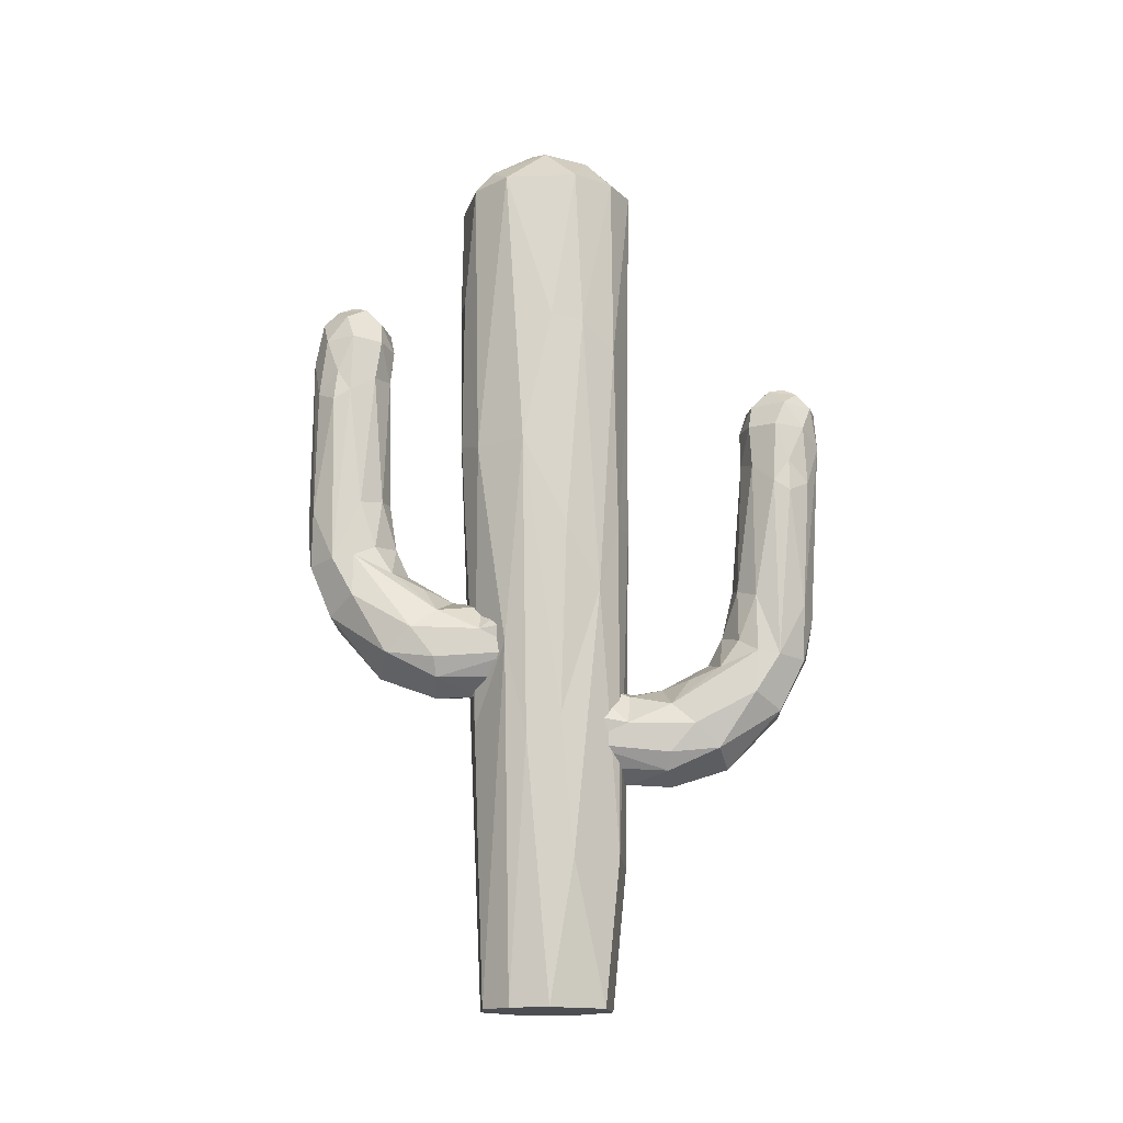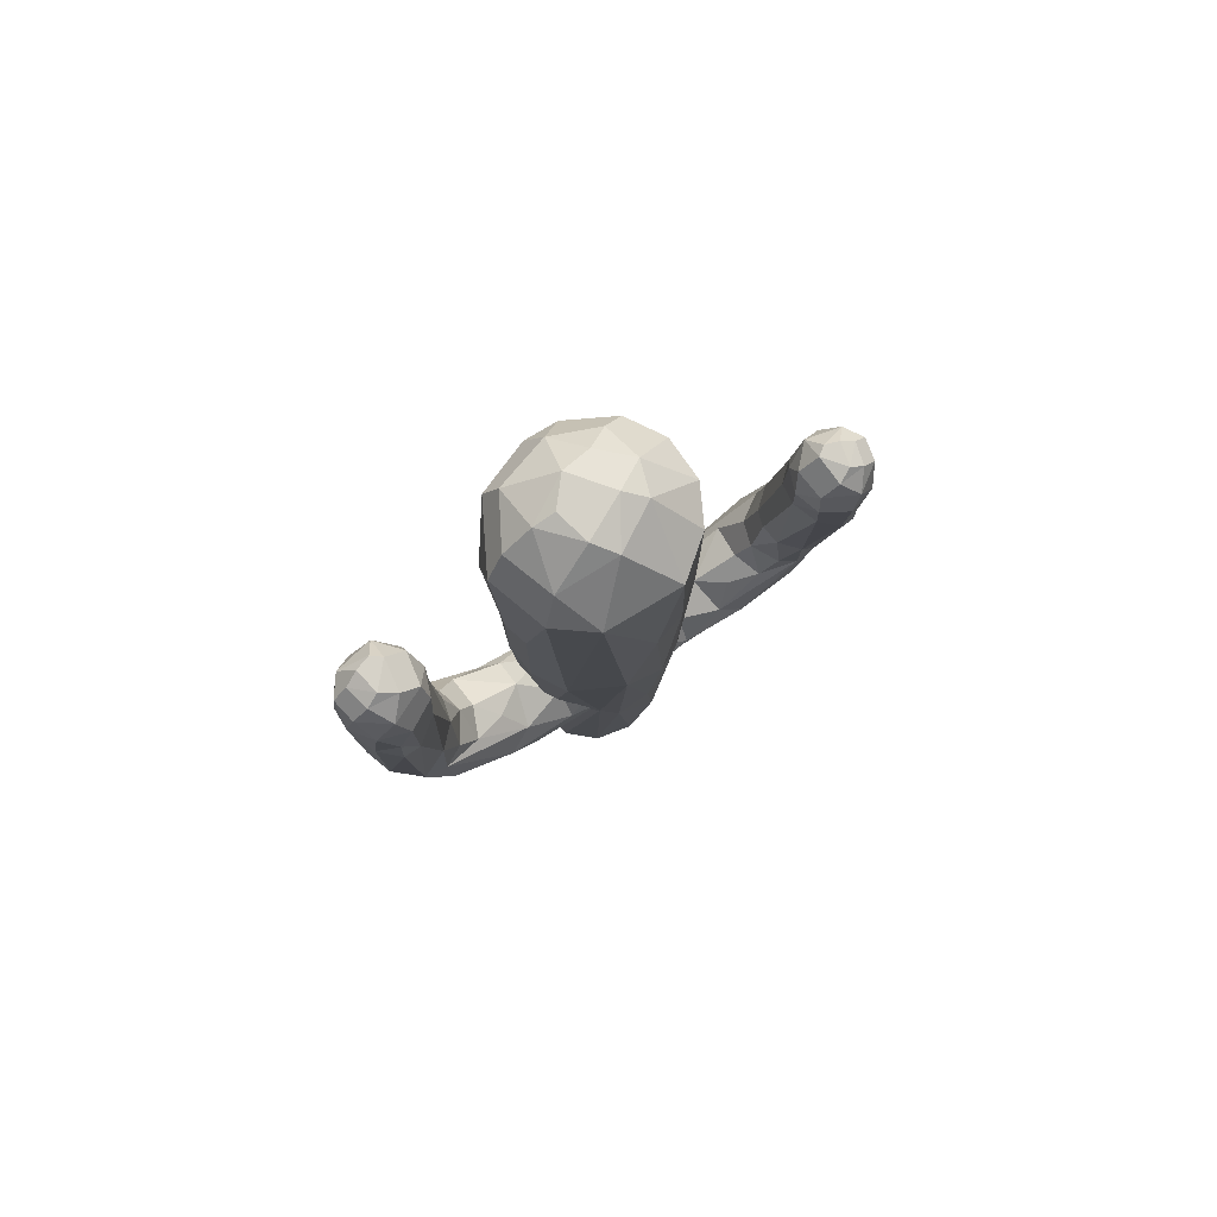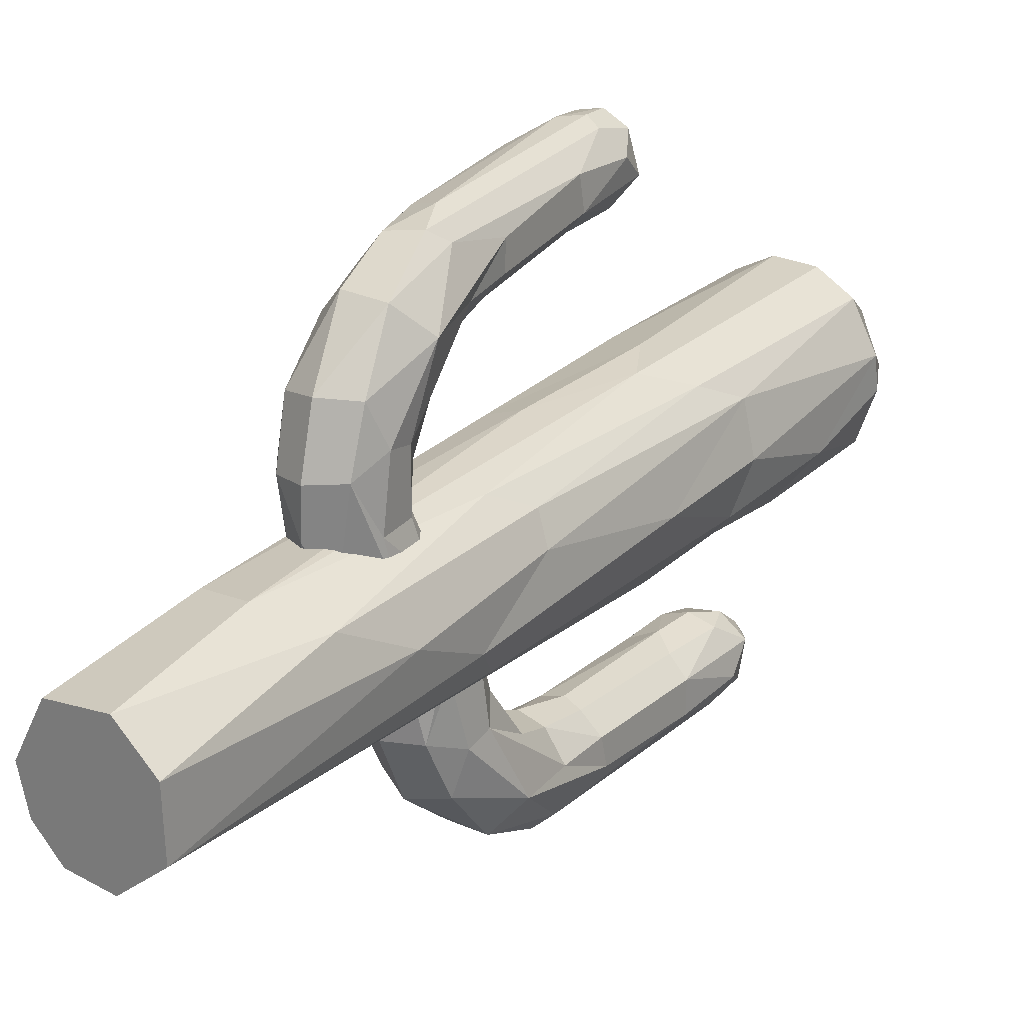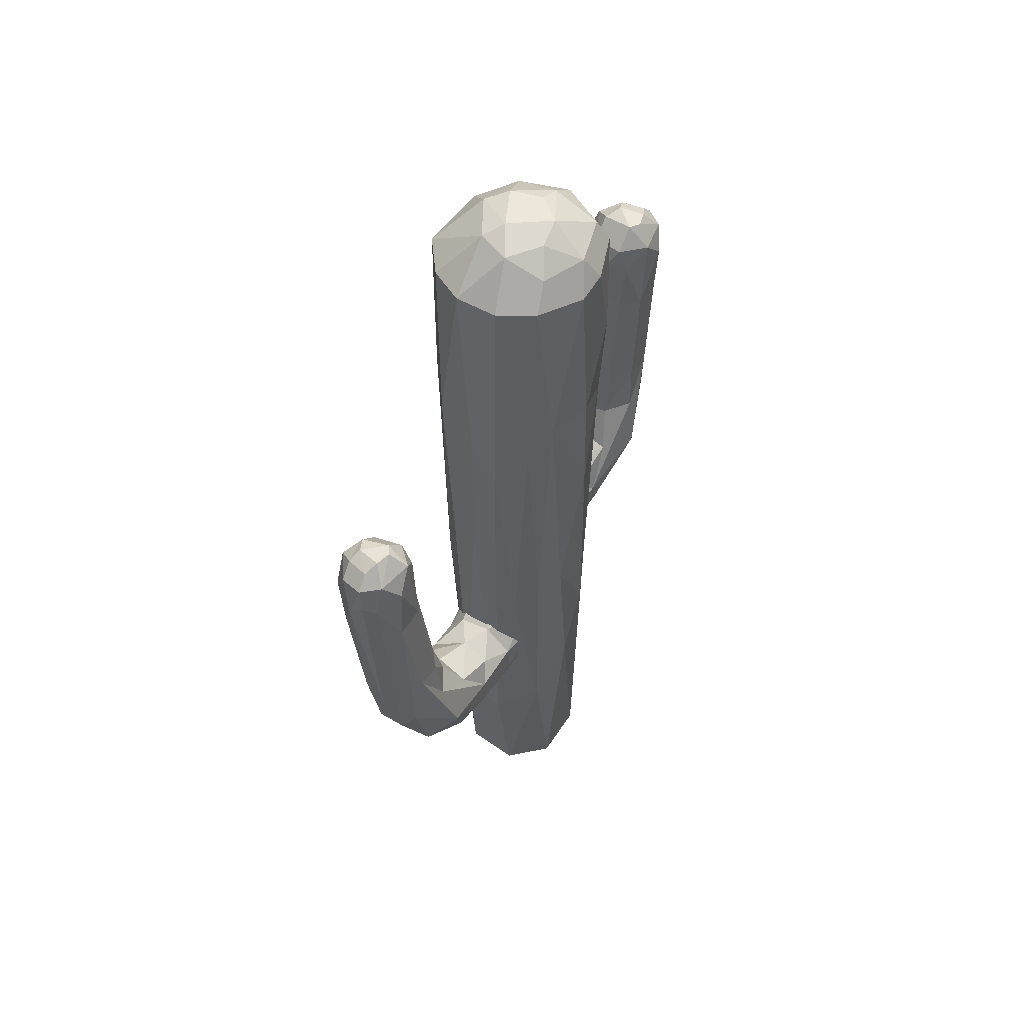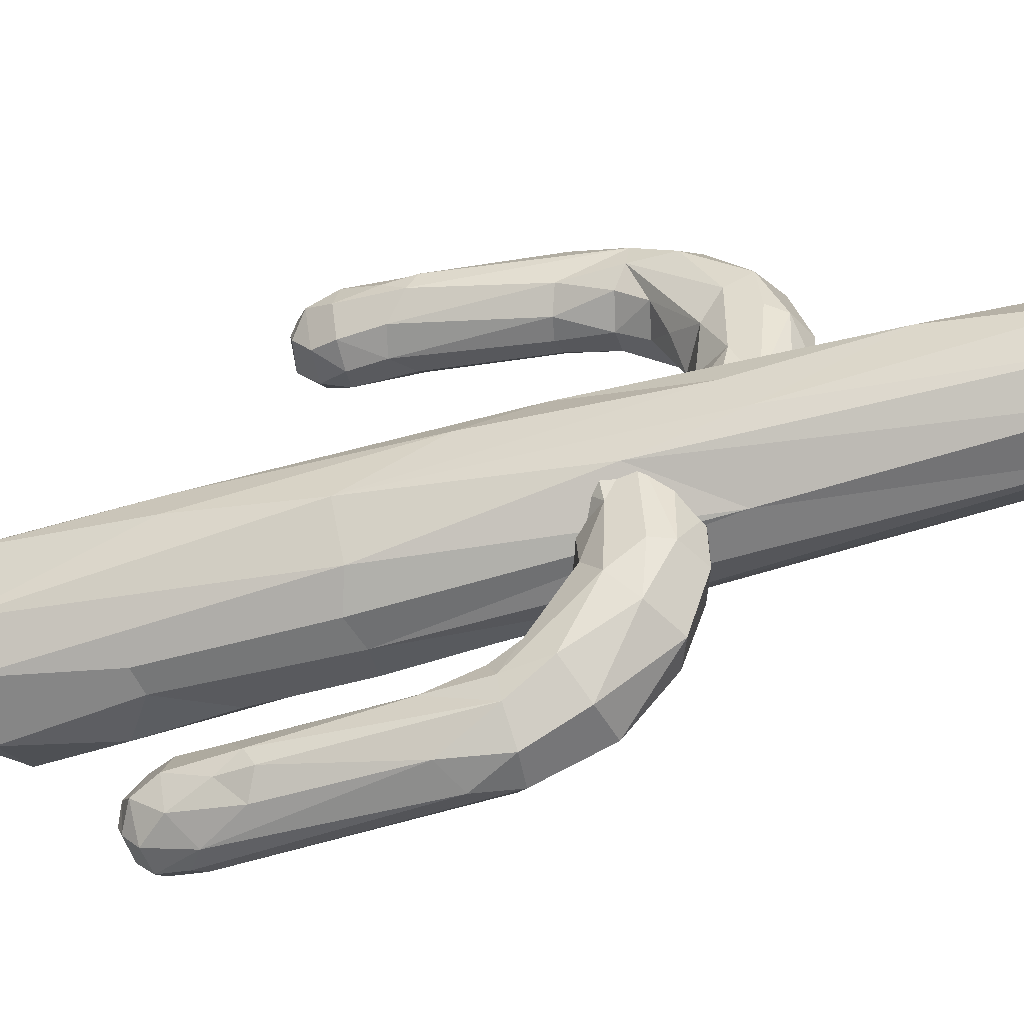
<metadata>
{"format":"obj","ext":"obj","renderer":"f3d","projection":"perspective","resolution":1024,"background":"white","views":[{"elev":-16.5,"azim":-88.5,"up":"+Y"},{"elev":79.4,"azim":-124.2,"up":"+Y"},{"elev":25.4,"azim":35.0,"up":"+Z"},{"elev":52.7,"azim":30.3,"up":"+Y"},{"elev":-49.5,"azim":-71.7,"up":"+Z"}]}
</metadata>
<code>
o Cylinder
v -0.1294 0.04347 0.2094
v -0.162 1.769 0.2662
v -0.2297 0.0435 0.01713
v -0.2628 0.9763 -0.06539
v -0.255 1.323 -0.1446
v 0.2057 0.0435 0.1105
v 0.256 0.9072 0.0681
v 0.1944 0.6719 0.199
v 0.07256 0.04349 0.2338
v -0.05446 1.779 0.3019
v -0.2335 1.519 0.1967
v -0.3065 1.751 0.07906
v 0.239 1.474 0.09924
v 0.1893 1.5 0.1946
v -0.2061 2.447 0.2524
v -0.3242 2.072 -0.08127
v -0.2307 2.062 -0.2507
v 0.1308 2.477 -0.2794
v 0.2306 2.388 -0.1698
v 0.2668 2.45 -0.005823
v 0.1542 2.323 0.233
v 0.04399 2.181 0.2928
v -0.08522 3.137 0.3153
v -0.2107 3.135 0.2464
v -0.3095 3.135 0.1121
v -0.1461 3.224 -0.2127
v -0.2932 3.133 -0.1504
v -0.1916 3.126 -0.2742
v 0.03021 3.221 -0.2665
v 0.01052 3.13 -0.3329
v 0.1896 3.223 -0.1699
v 0.223 3.133 -0.2103
v 0.2401 3.224 0.015
v 0.286 3.132 -0.02956
v 0.2828 3.119 0.08609
v 0.1723 3.223 0.1712
v 0.1909 3.131 0.2417
v 0.03211 3.28 0.1907
v 0.06578 3.131 0.314
v -0.08118 3.293 0.1502
v -0.1672 3.294 -0.006079
v 0.03047 3.301 -0.1637
v 0.1256 3.299 0.0919
v -0.09489 3.322 -0.06183
v 0.02496 3.326 -0.08858
v 0.1115 3.323 -0.01116
v -0.02496 3.326 0.0881
v 0.1328 2.098 -0.2831
v 0.2677 2.026 -0.01792
v -0.1214 2.104 -0.3184
v -0.04752 2.344 0.3026
v 0.2036 1.275 -0.1714
v 0.1172 1.373 0.2598
v -0.2707 1.054 0.05677
v -0.003437 2.078 -0.3263
v 0.1271 1.355 -0.2476
v 0.2537 1.173 -0.06236
v -0.09828 1.037 -0.2593
v -0.123 0.5719 0.2618
v -0.2503 0.5507 0.1029
v -0.1964 0.04358 -0.1236
v -0.1029 0.0435 -0.2202
v 0.05416 0.04354 -0.2369
v 0.2127 0.04349 -0.1031
v 0.0409 0.5491 0.2836
v -0.2943 2.543 0.1385
v -0.3262 2.554 0.0236
v -0.1259 2.69 -0.3148
v -0.04 2.675 -0.3351
v 0.1278 2.794 -0.3076
v 0.278 2.813 -0.1152
v 0.2194 2.465 0.1639
f 10 59 65
f 11 60 59
f 54 4 60
f 56 52 64
f 64 57 7
f 8 53 65
f 54 12 16
f 55 48 56
f 19 52 56 48
f 57 49 13
f 66 67 12
f 12 67 16
f 49 19 20
f 16 27 17
f 17 68 50
f 72 35 37
f 22 37 39
f 24 25 66
f 70 30 32
f 66 25 67
f 71 32 34
f 23 40 24
f 27 41 26
f 34 33 35
f 39 38 23
f 25 40 41
f 26 42 29
f 41 44 26
f 33 46 43
f 31 42 46
f 41 47 44
f 44 45 42
f 10 22 51
f 11 15 66
f 11 2 15
f 14 21 53
f 13 72 14
f 49 72 13
f 5 16 17
f 57 13 7
f 54 11 12
f 4 16 5
f 4 54 16
f 5 17 58
f 8 9 6
f 7 6 64
f 56 64 63
f 61 5 62
f 3 4 61
f 1 60 3
f 16 67 27
f 20 35 72
f 17 27 28
f 10 2 59
f 2 11 59
f 11 54 60
f 4 5 61
f 5 58 62
f 58 55 63
f 63 55 56
f 64 52 57
f 65 53 22
f 22 10 65
f 3 61 62 63 64 6 9 1
f 49 57 52 19
f 23 15 2 51
f 58 50 55
f 19 48 18
f 72 49 20
f 69 55 50 68
f 18 48 55 69
f 39 23 51 22
f 30 69 68 28
f 35 71 34
f 26 29 30 28
f 70 69 30
f 71 70 32
f 67 25 27
f 23 38 40
f 24 40 25
f 27 25 41
f 28 27 26
f 29 31 32 30
f 31 33 34 32
f 36 37 35 33
f 38 39 37 36
f 44 47 46 45
f 41 40 47
f 36 33 43
f 26 44 42
f 33 31 46
f 31 29 42
f 36 43 38
f 47 38 43 46
f 46 42 45
f 40 38 47
f 13 14 8 7
f 12 11 66
f 53 21 22
f 2 10 51
f 14 72 21
f 53 8 14
f 58 17 50
f 1 9 65 59
f 8 65 9
f 7 8 6
f 62 58 63
f 3 60 4
f 1 59 60
f 70 71 19 18
f 20 19 71
f 15 24 66
f 18 69 70
f 21 37 22
f 15 23 24
f 21 72 37
f 68 17 28
f 20 71 35
o Cylinder.002
v -0.1693 1.209 -0.07933
v -0.2504 1.398 -0.07239
v -0.1771 1.52 -0.0665
v -0.02099 1.571 -0.05965
v 0.08317 1.501 -0.05508
v 0.1194 1.401 -0.05704
v 0.09332 1.28 -0.06186
v -0.02577 2.644 -0.8672
v -0.005782 2.49 -0.9004
v -0.1029 2.649 -0.7682
v -0.09669 2.55 -0.8425
v -0.1344 2.556 -0.7375
v -0.04866 2.636 -0.6421
v -0.08165 2.549 -0.6362
v 0.06697 2.635 -0.6193
v 0.01285 2.542 -0.5976
v 0.1524 2.643 -0.6901
v 0.1008 2.547 -0.6226
v 0.131 2.643 -0.8265
v 0.1653 2.558 -0.7727
v 0.1091 2.516 -0.8661
v 0.0615 2.639 -0.8806
v -0.02623 2.697 -0.8102
v -0.04134 2.702 -0.7054
v 0.06278 2.693 -0.8275
v -0.007049 2.721 -0.7597
v 0.07201 2.715 -0.6854
v 0.1004 2.717 -0.7194
v 0.08527 2.716 -0.7749
v 0.1076 1.401 -0.4255
v 0.158 1.509 -0.6725
v -0.135 1.61 -0.5672
v -0.07963 1.461 -0.7984
v -0.0282 1.623 -0.5178
v 0.07099 1.441 -0.7835
v 0.09544 1.567 -0.5247
v -0.184 1.519 -0.7071
v -0.1346 1.48 -0.2341
v 0.09064 1.387 -0.2269
v -0.02006 1.168 -0.07358
v -0.2204 1.377 -0.24
v -0.000694 1.5 -0.2299
v 0.08084 1.266 -0.2274
v -0.08922 1.154 -0.2408
v -0.2323 1.291 -0.07723
v 0.06258 2.54 -0.8946
v -0.08639 2.335 -0.8685
v -0.1325 2.414 -0.794
v -0.1526 2.33 -0.7418
v -0.09976 2.394 -0.6549
v -0.006085 2.41 -0.6085
v 0.07604 2.34 -0.6282
v 0.1398 2.334 -0.6913
v 0.1415 2.329 -0.8042
v -0.06229 1.656 -0.8797
v -0.1473 2.296 -0.8038
v -0.1504 1.667 -0.789
v -0.1638 1.676 -0.7076
v -0.1324 1.713 -0.6328
v -0.03241 1.729 -0.5657
v 0.0622 1.723 -0.5875
v 0.1323 1.719 -0.6828
v -0.09567 1.859 -0.8731
v -0.1414 1.887 -0.6905
v -0.07655 1.904 -0.6178
v -0.001928 1.913 -0.5962
v 0.06248 1.897 -0.6142
v 0.1292 1.904 -0.6831
v 0.137 1.92 -0.7798
v 0.105 1.709 -0.8419
v 0.05549 1.672 -0.8857
v 0.009888 1.808 -0.9041
v -0.06502 1.154 -0.4039
v -0.1778 1.303 -0.5818
v -0.174 1.209 -0.3947
v -0.2151 1.388 -0.489
v -0.2128 1.277 -0.4028
v -0.1784 1.459 -0.3956
v -0.1045 1.559 -0.4531
v -0.03547 1.522 -0.3486
v 0.06806 1.46 -0.3521
v 0.1042 1.314 -0.4484
v 0.07204 1.28 -0.59
v 0.05006 1.2 -0.4019
v -0.04702 1.231 -0.6091
f 155 157 107
f 152 108 106
f 154 155 103
f 148 150 130
f 146 148 109
f 151 152 106
f 102 154 103
f 157 146 105
f 150 151 104
f 125 92 89
f 119 128 120
f 128 121 120
f 122 123 86
f 119 83 81
f 119 120 83
f 125 89 90
f 120 121 84
f 118 81 94
f 81 83 80
f 83 84 82
f 88 87 85
f 90 89 87
f 92 93 91
f 80 82 95
f 82 85 96
f 89 100 99
f 89 91 100
f 95 96 98
f 96 99 98
f 97 95 98
f 116 147 145
f 110 152 150
f 113 150 148
f 114 111 153
f 78 115 111
f 74 75 113
f 75 76 110
f 79 156 115
f 76 77 114
f 73 117 147
f 77 111 114
f 108 134 133
f 107 143 142
f 104 106 132
f 103 142 141
f 103 141 134
f 130 104 131
f 144 81 118
f 127 135 144
f 135 119 81
f 135 128 119
f 130 131 136
f 136 137 122
f 131 132 137
f 132 138 137
f 137 138 123
f 133 140 139
f 134 141 140
f 141 142 126
f 129 136 121
f 129 121 128
f 129 128 135
f 149 148 146
f 153 108 152
f 154 156 155
f 148 130 109
f 146 109 105
f 151 106 104
f 150 104 130
f 155 107 103
f 88 123 124 90
f 126 92 125
f 126 93 92
f 123 88 86
f 85 82 84 86
f 120 84 83
f 125 90 124
f 81 80 94
f 83 82 80
f 94 91 93 118
f 88 85 86
f 90 87 88
f 92 91 89
f 95 97 94 80
f 91 101 100
f 86 84 121 122
f 99 96 85 87
f 89 99 87
f 97 101 91 94
f 99 100 101 98
f 82 96 95
f 145 156 112 116
f 97 98 101
f 117 149 147
f 114 153 152
f 154 102 111 115
f 114 152 110
f 115 156 154
f 110 150 113
f 149 117 113 148
f 111 102 153
f 143 107 105 127
f 76 114 110
f 112 156 79
f 73 116 112
f 78 111 77
f 73 147 116
f 79 115 78
f 74 113 117
f 75 110 113
f 129 127 105 109
f 102 134 108
f 109 130 129
f 132 106 108 133
f 138 132 133 139
f 107 142 103
f 104 132 131
f 103 134 102
f 127 144 143
f 135 81 144
f 129 135 127
f 130 136 129
f 136 122 121
f 131 137 136
f 137 123 122
f 123 138 139 124
f 124 139 140 125
f 125 140 141 126
f 134 140 133
f 93 126 142 143
f 118 93 143 144
f 157 145 147 146
f 157 155 156 145
f 149 146 147
f 152 151 150
f 102 108 153
f 157 105 107
o Cylinder.001_Cylinder.004
v -0.1068 0.8923 0.1362
v -0.2039 1.064 0.1336
v -0.1472 1.188 0.1409
v -0.003934 1.254 0.1502
v 0.103 1.199 0.1505
v 0.1482 1.107 0.1497
v 0.1363 0.9887 0.1453
v -0.1869 2.222 0.9813
v -0.1535 2.074 1.006
v -0.2532 2.225 0.8808
v -0.2421 2.126 0.9465
v -0.2706 2.135 0.8436
v -0.1906 2.226 0.7642
v -0.212 2.14 0.7509
v -0.07894 2.239 0.752
v -0.1185 2.146 0.7214
v -0.003936 2.25 0.827
v -0.03743 2.159 0.753
v -0.03463 2.239 0.9554
v 0.0113 2.165 0.9021
v -0.04463 2.114 0.9843
v -0.1044 2.225 1.001
v -0.1888 2.276 0.9299
v -0.1956 2.285 0.829
v -0.1051 2.28 0.9536
v -0.1693 2.304 0.8847
v -0.0879 2.311 0.82
v -0.06375 2.314 0.8549
v -0.08213 2.307 0.9066
v 0.109 1.082 0.5003
v 0.1264 1.174 0.7463
v -0.1551 1.246 0.6274
v -0.1038 1.095 0.8441
v -0.05125 1.273 0.5898
v 0.04267 1.092 0.8412
v 0.07187 1.231 0.6034
v -0.2023 1.145 0.7516
v -0.1153 1.145 0.3021
v 0.1095 1.08 0.3086
v 0.03985 0.8697 0.1407
v -0.1859 1.037 0.2948
v 0.01023 1.177 0.3103
v 0.1134 0.9628 0.3014
v -0.037 0.8378 0.2938
v -0.1755 0.964 0.1336
v -0.0936 2.13 1.009
v -0.2108 1.921 0.96
v -0.2577 1.996 0.8896
v -0.2636 1.917 0.8333
v -0.2138 1.99 0.7585
v -0.1229 2.017 0.7228
v -0.03874 1.958 0.7445
v 0.01759 1.956 0.8096
v 0.01123 1.943 0.9172
v -0.1147 1.276 0.9341
v -0.2596 1.882 0.891
v -0.1928 1.284 0.8409
v -0.2003 1.296 0.7626
v -0.1688 1.34 0.696
v -0.0704 1.369 0.6412
v 0.01843 1.373 0.6694
v 0.07826 1.37 0.7659
v -0.1681 1.467 0.9367
v -0.2007 1.5 0.7602
v -0.1355 1.529 0.6972
v -0.06382 1.546 0.6832
v -0.002317 1.537 0.7048
v 0.05507 1.546 0.7765
v 0.05343 1.555 0.8703
v 0.04128 1.347 0.9149
v -0.004982 1.304 0.9505
v -0.06455 1.427 0.9721
v -0.02648 0.8304 0.4515
v -0.1634 0.9487 0.6203
v -0.1353 0.8715 0.4368
v -0.2011 1.032 0.5335
v -0.1801 0.9313 0.4451
v -0.1668 1.109 0.4514
v -0.1118 1.208 0.5181
v -0.03423 1.186 0.4219
v 0.0706 1.138 0.4303
v 0.1136 0.9966 0.5169
v 0.07596 0.9517 0.6475
v 0.07802 0.8862 0.4617
v -0.03326 0.8913 0.6531
f 240 192 242
f 237 191 193
f 239 188 240
f 233 215 235
f 231 194 233
f 236 191 237
f 187 188 239
f 242 190 231
f 235 189 236
f 210 174 177
f 204 205 213
f 213 205 206
f 207 171 208
f 204 166 168
f 204 168 205
f 210 175 174
f 205 169 206
f 203 179 166
f 166 165 168
f 168 167 169
f 173 170 172
f 175 172 174
f 177 176 178
f 165 180 167
f 167 181 170
f 174 184 185
f 174 185 176
f 180 183 181
f 181 183 184
f 182 183 180
f 201 230 232
f 195 235 237
f 198 233 235
f 199 238 196
f 163 196 200
f 159 198 160
f 160 195 161
f 164 200 241
f 161 199 162
f 158 232 202
f 162 199 196
f 193 218 219
f 192 227 228
f 189 217 191
f 188 226 227
f 188 219 226
f 215 216 189
f 229 203 166
f 212 229 220
f 220 166 204
f 220 204 213
f 215 221 216
f 221 207 222
f 216 222 217
f 217 222 223
f 222 208 223
f 218 224 225
f 219 225 226
f 226 211 227
f 214 206 221
f 214 213 206
f 214 220 213
f 234 231 233
f 238 237 193
f 239 240 241
f 233 194 215
f 231 190 194
f 236 189 191
f 235 215 189
f 240 188 192
f 173 175 209 208
f 211 210 177
f 211 177 178
f 208 171 173
f 170 171 169 167
f 205 168 169
f 210 209 175
f 166 179 165
f 168 165 167
f 179 203 178 176
f 173 171 170
f 175 173 172
f 177 174 176
f 180 165 179 182
f 176 185 186
f 171 207 206 169
f 184 172 170 181
f 174 172 184
f 182 179 176 186
f 184 183 186 185
f 167 180 181
f 230 201 197 241
f 182 186 183
f 202 232 234
f 199 237 238
f 239 200 196 187
f 199 195 237
f 200 239 241
f 195 198 235
f 234 233 198 202
f 196 238 187
f 228 212 190 192
f 161 195 199
f 197 164 241
f 158 197 201
f 163 162 196
f 158 201 232
f 164 163 200
f 159 202 198
f 160 198 195
f 214 194 190 212
f 187 193 219
f 194 214 215
f 217 218 193 191
f 223 224 218 217
f 192 188 227
f 189 216 217
f 188 187 219
f 212 228 229
f 220 229 166
f 214 212 220
f 215 214 221
f 221 206 207
f 216 221 222
f 222 207 208
f 208 209 224 223
f 209 210 225 224
f 210 211 226 225
f 219 218 225
f 178 228 227 211
f 203 229 228 178
f 242 231 232 230
f 242 230 241 240
f 234 232 231
f 237 235 236
f 187 238 193
f 242 192 190

</code>
